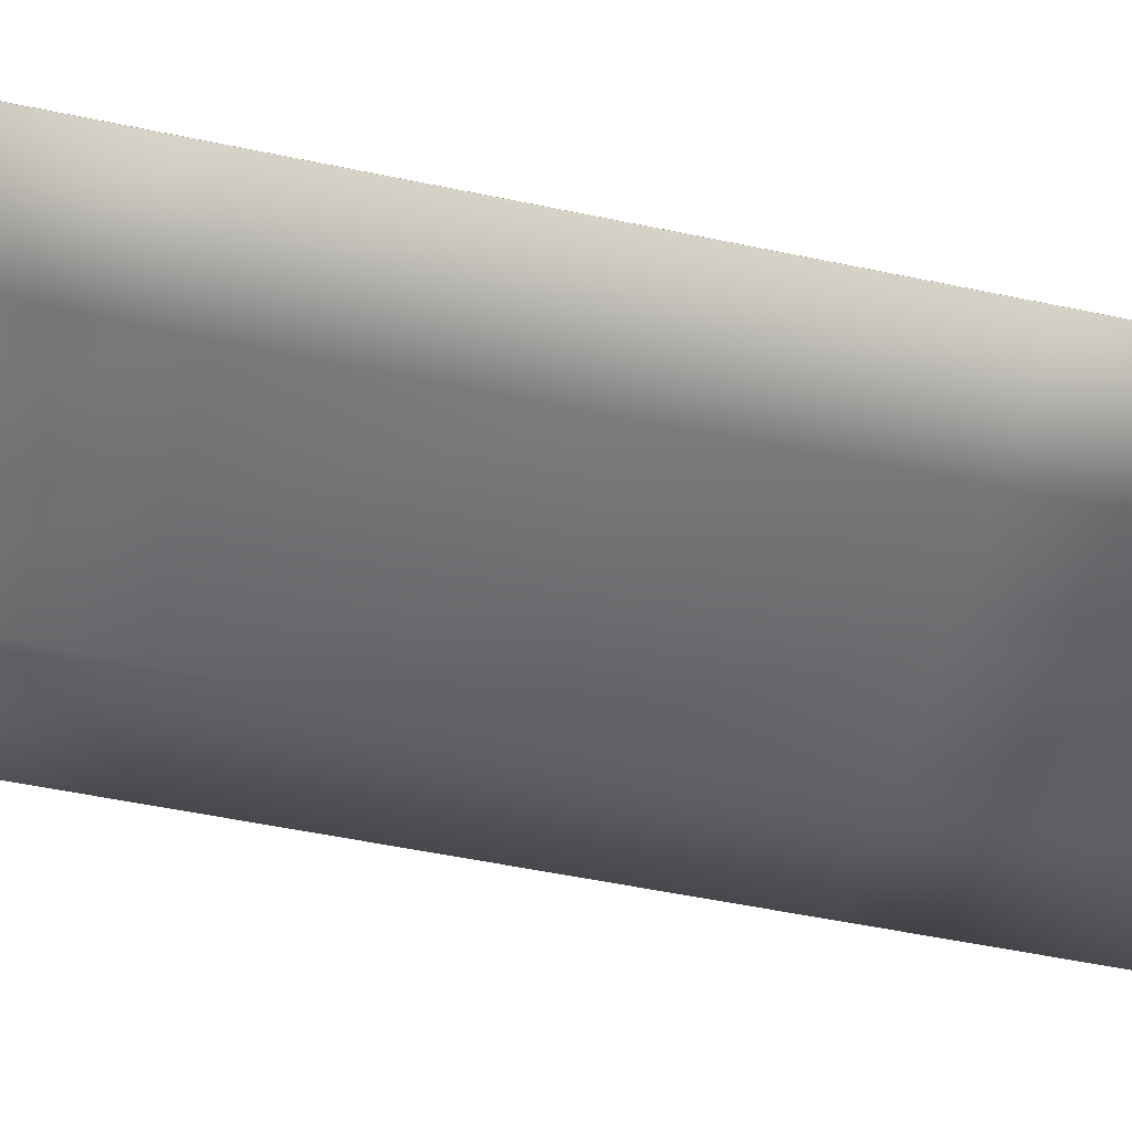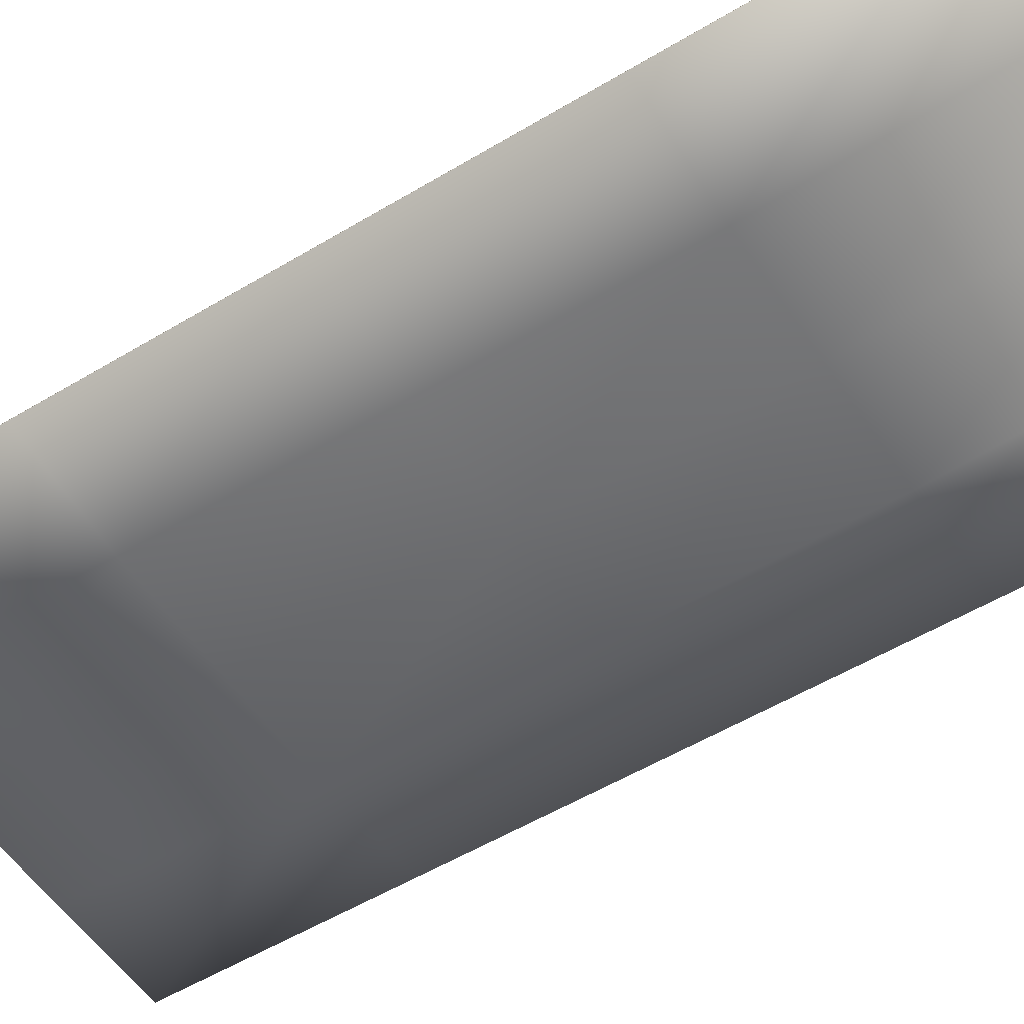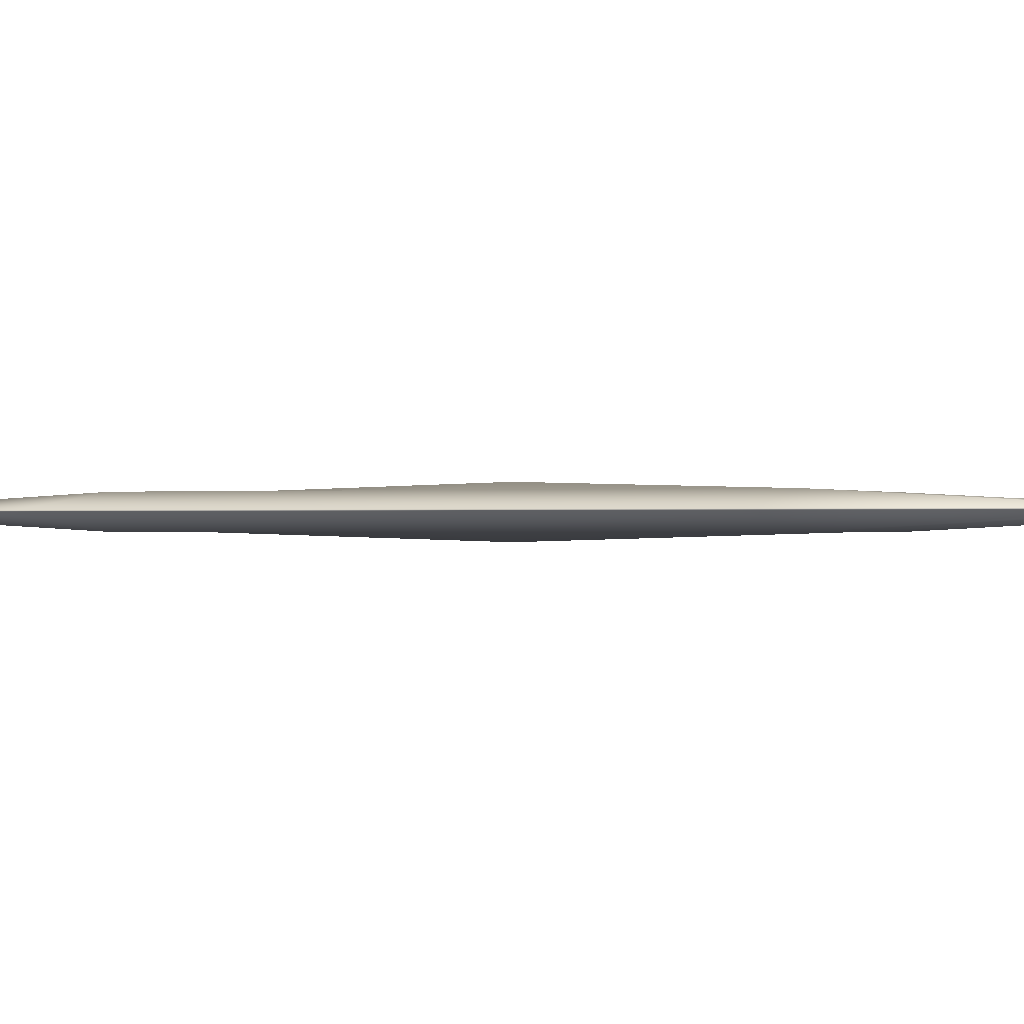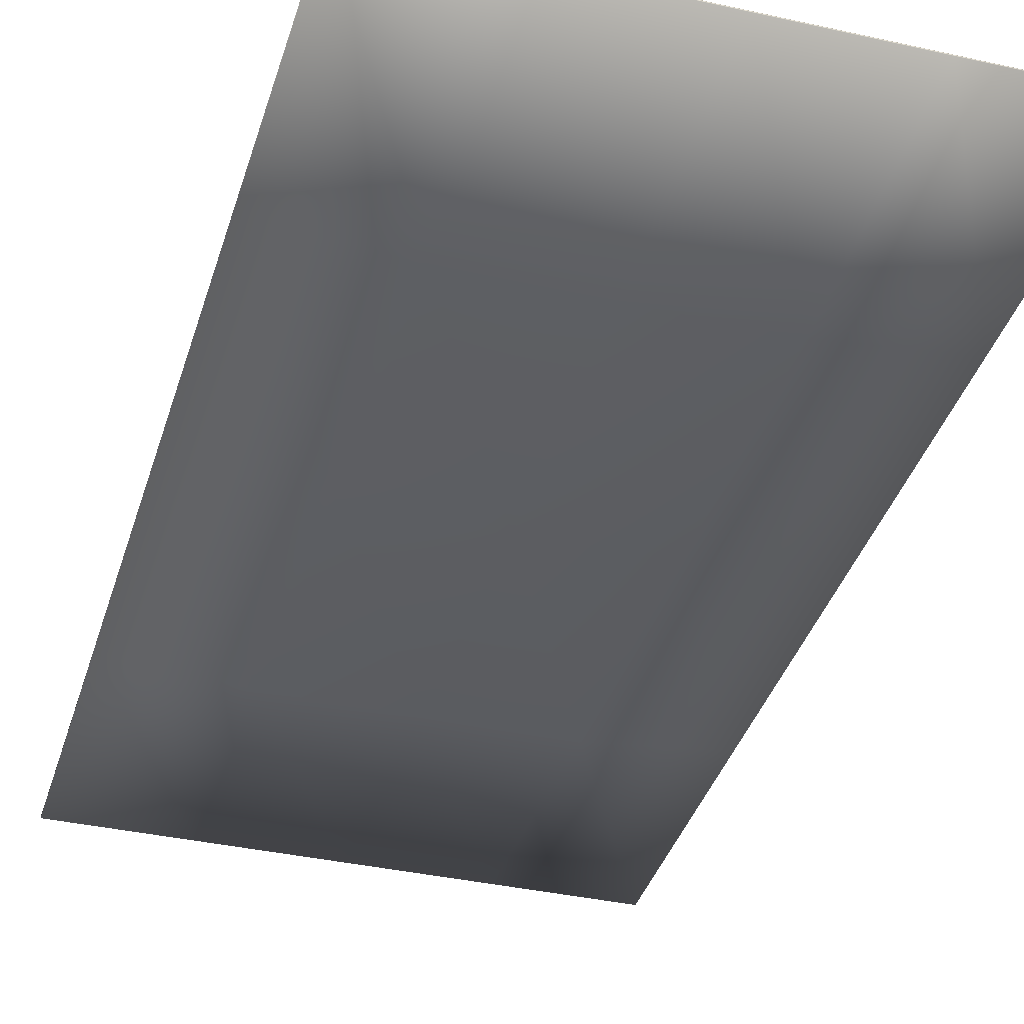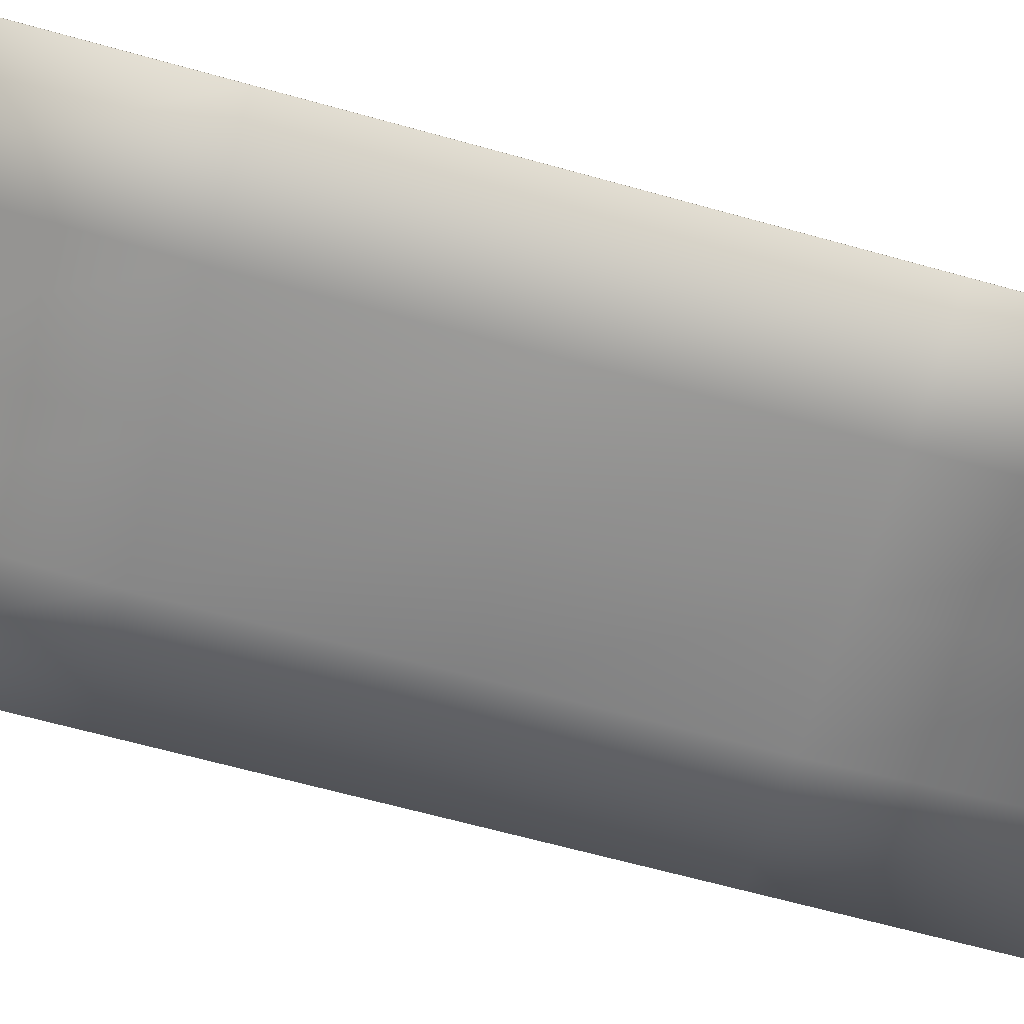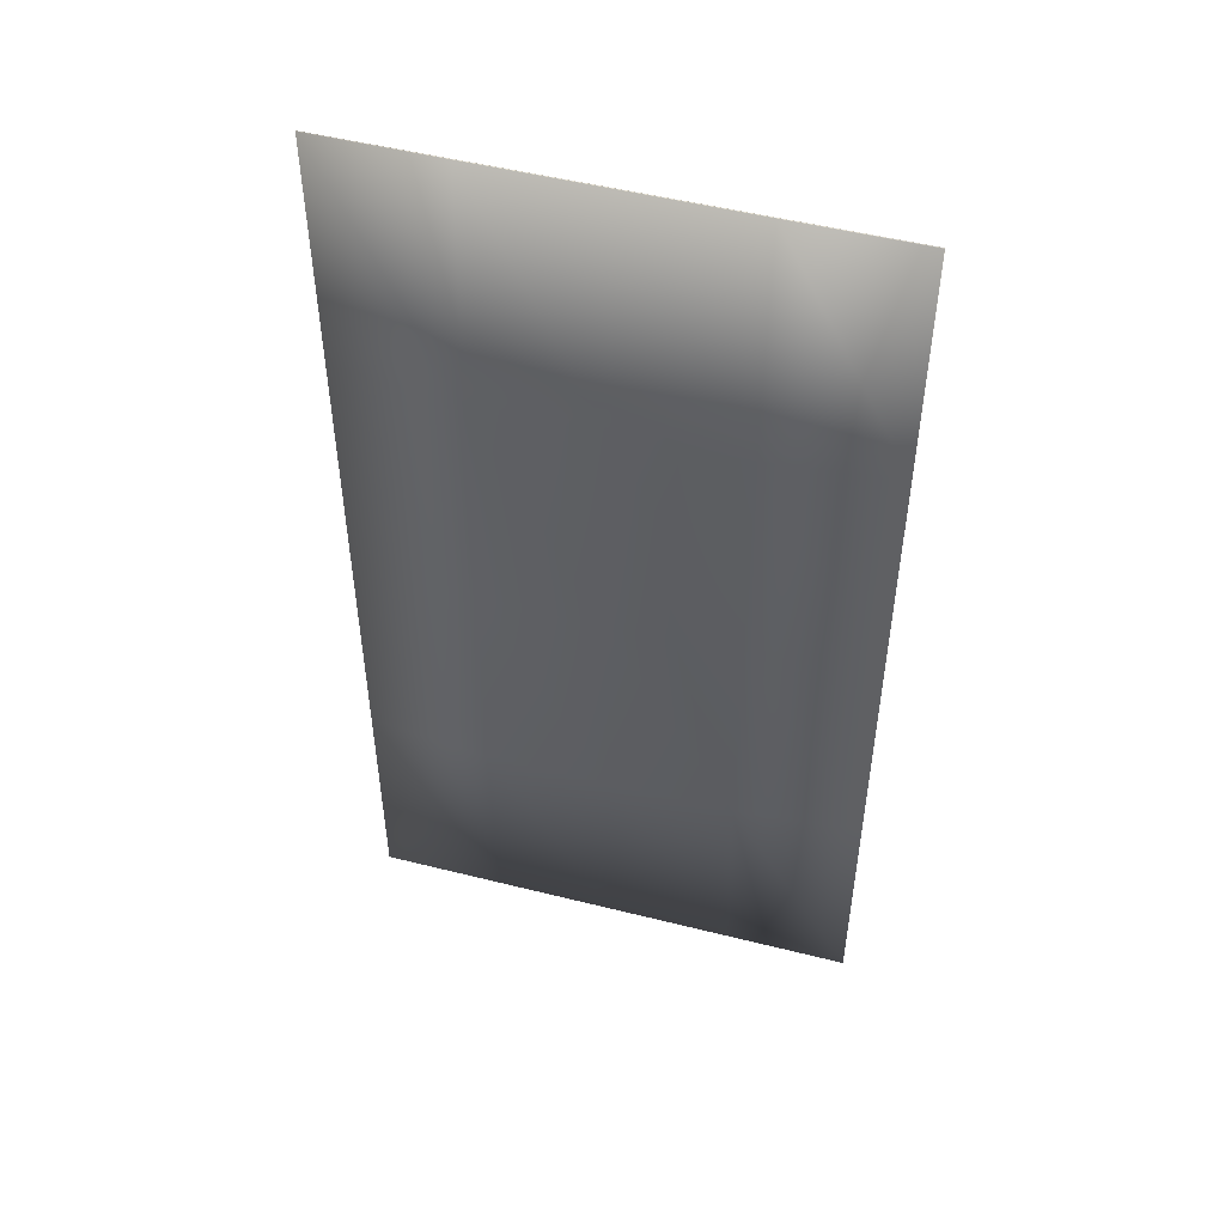
<metadata>
{"format":"obj","ext":"obj","renderer":"f3d","projection":"perspective","resolution":1024,"background":"white","views":[{"elev":-54.2,"azim":-102.5,"up":"+Y"},{"elev":-53.9,"azim":122.7,"up":"+Y"},{"elev":-0.3,"azim":-67.9,"up":"+Y"},{"elev":-37.1,"azim":-16.1,"up":"+Y"},{"elev":-65.0,"azim":74.3,"up":"+Y"},{"elev":50.4,"azim":15.4,"up":"+Z"}]}
</metadata>
<code>
v  -0.7972 10.31 66.56
v  -0.7972 10.31 89.39
v  -12.35 9.075 89.39
v  -12.35 10.31 66.56
v  -23.9 9.075 89.39
v  -23.9 10.31 66.56
v  -35.45 9.075 89.39
v  -35.45 10.31 66.56
v  -47 10.31 89.39
v  -47 10.31 66.56
v  -0.7973 10.31 112.2
v  -12.35 9.075 112.2
v  -23.9 8.415 112.2
v  -35.45 9.075 112.2
v  -47 10.31 112.2
v  -0.7973 10.31 135
v  -12.35 9.075 135
v  -23.9 9.075 135
v  -35.45 9.075 135
v  -47 10.31 135
v  -0.7973 10.31 157.9
v  -12.35 10.31 157.9
v  -23.9 10.31 157.9
v  -35.45 10.31 157.9
v  -47 10.31 157.9
v  -0.7972 10.41 66.56
v  -12.35 10.41 66.56
v  -12.35 11.64 89.39
v  -0.7972 10.41 89.39
v  -23.9 10.41 66.56
v  -23.9 11.64 89.39
v  -35.45 10.41 66.56
v  -35.45 11.64 89.39
v  -47 10.41 66.56
v  -47 10.41 89.39
v  -12.35 11.64 112.2
v  -0.7973 10.41 112.2
v  -23.9 12.3 112.2
v  -35.45 11.64 112.2
v  -47 10.41 112.2
v  -12.35 11.64 135
v  -0.7973 10.41 135
v  -23.9 11.64 135
v  -35.45 11.64 135
v  -47 10.41 135
v  -12.35 10.41 157.9
v  -0.7973 10.41 157.9
v  -23.9 10.41 157.9
v  -35.45 10.41 157.9
v  -47 10.41 157.9
o B002
g B002
f 1 2 3 4
f 4 3 5 6
f 6 5 7 8
f 8 7 9 10
f 2 11 12 3
f 3 12 13 5
f 5 13 14 7
f 7 14 15 9
f 11 16 17 12
f 12 17 18 13
f 13 18 19 14
f 14 19 20 15
f 16 21 22 17
f 17 22 23 18
f 18 23 24 19
f 19 24 25 20
f 26 27 28 29
f 27 30 31 28
f 30 32 33 31
f 32 34 35 33
f 29 28 36 37
f 28 31 38 36
f 31 33 39 38
f 33 35 40 39
f 37 36 41 42
f 36 38 43 41
f 38 39 44 43
f 39 40 45 44
f 42 41 46 47
f 41 43 48 46
f 43 44 49 48
f 44 45 50 49
f 1 4 27 26
f 4 6 30 27
f 6 8 32 30
f 8 10 34 32
f 10 9 35 34
f 9 15 40 35
f 15 20 45 40
f 20 25 50 45
f 25 24 49 50
f 24 23 48 49
f 23 22 46 48
f 22 21 47 46
f 21 16 42 47
f 16 11 37 42
f 11 2 29 37
f 2 1 26 29

</code>
